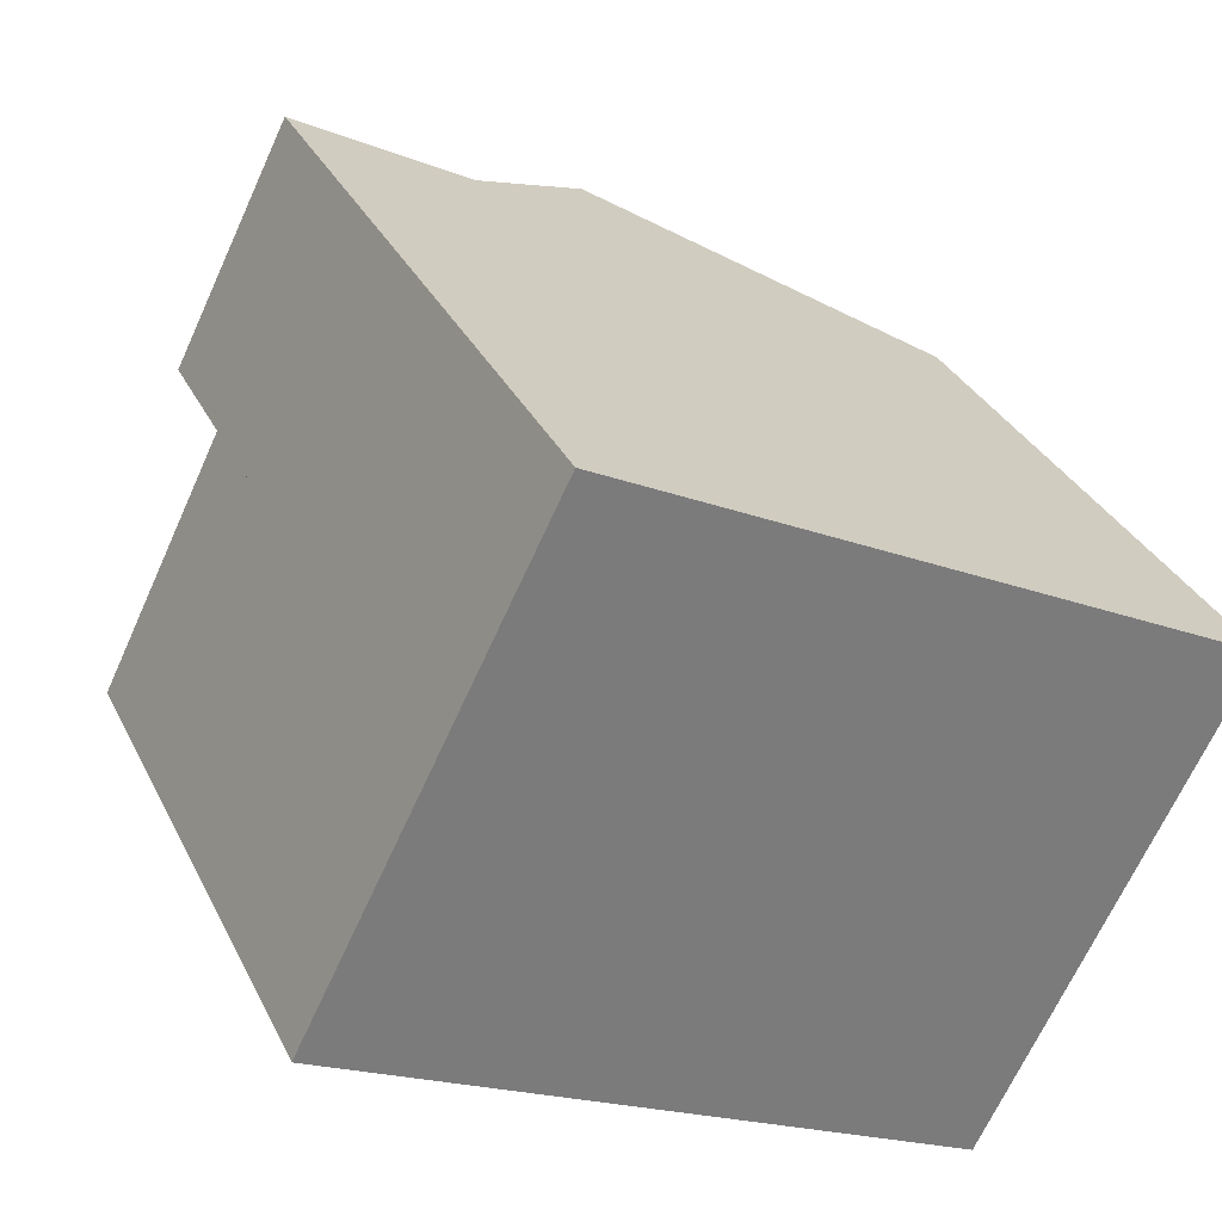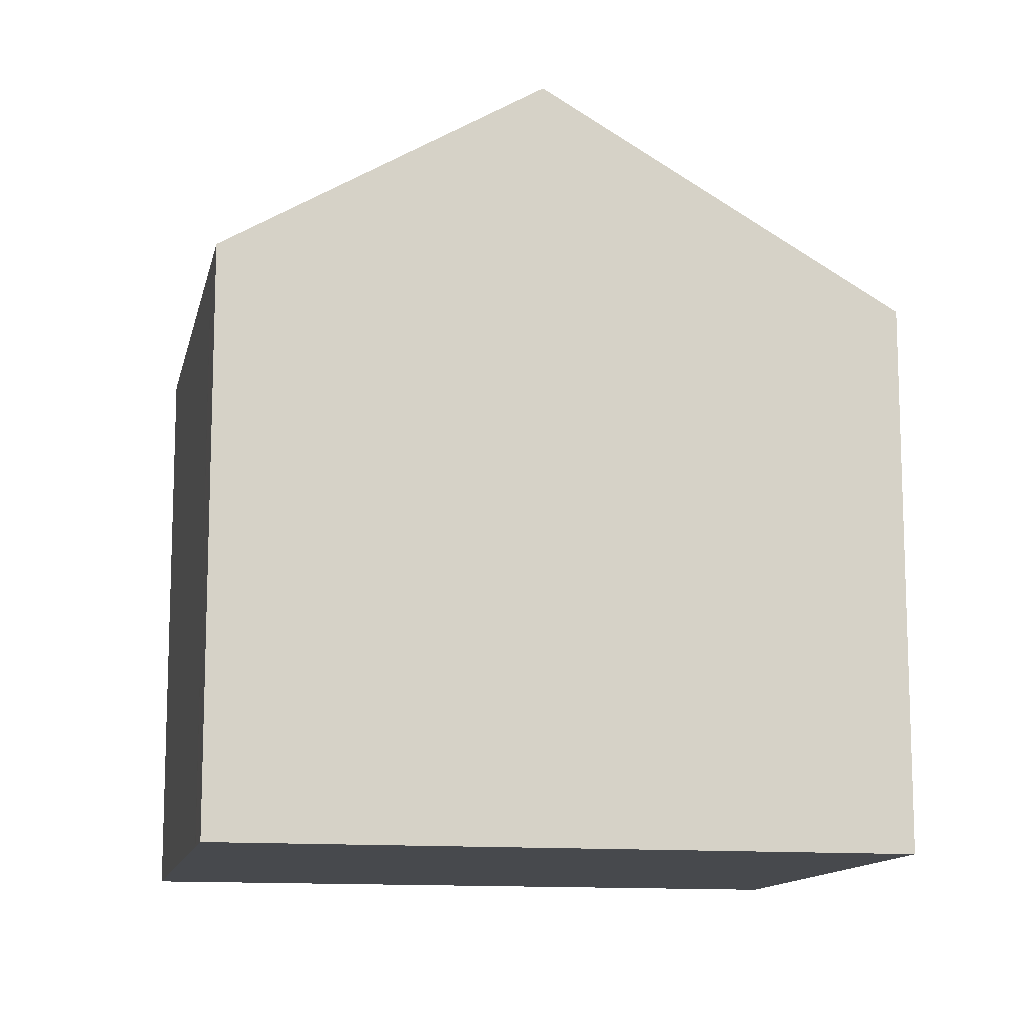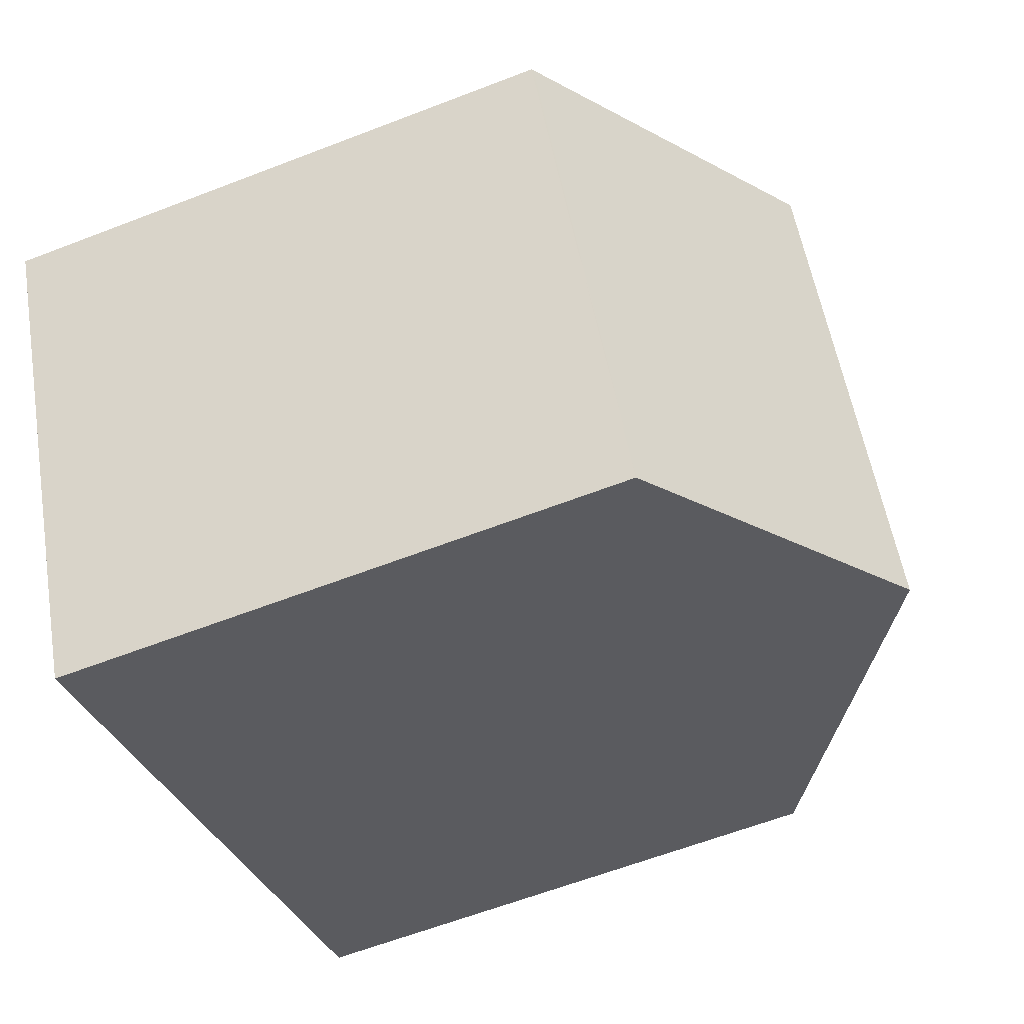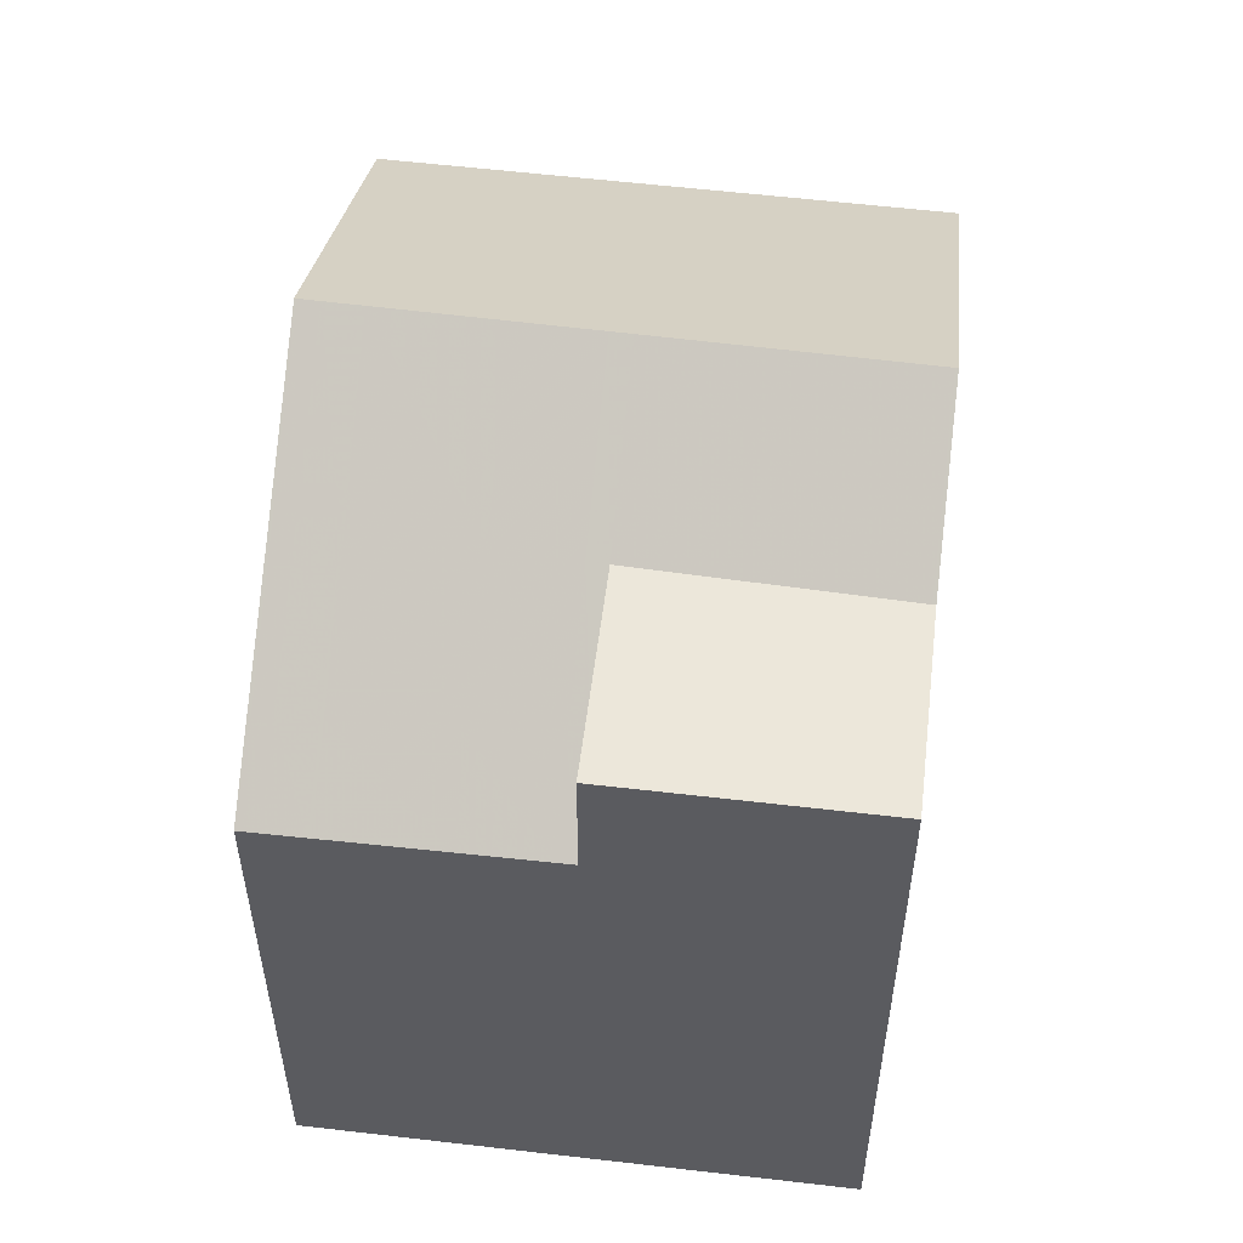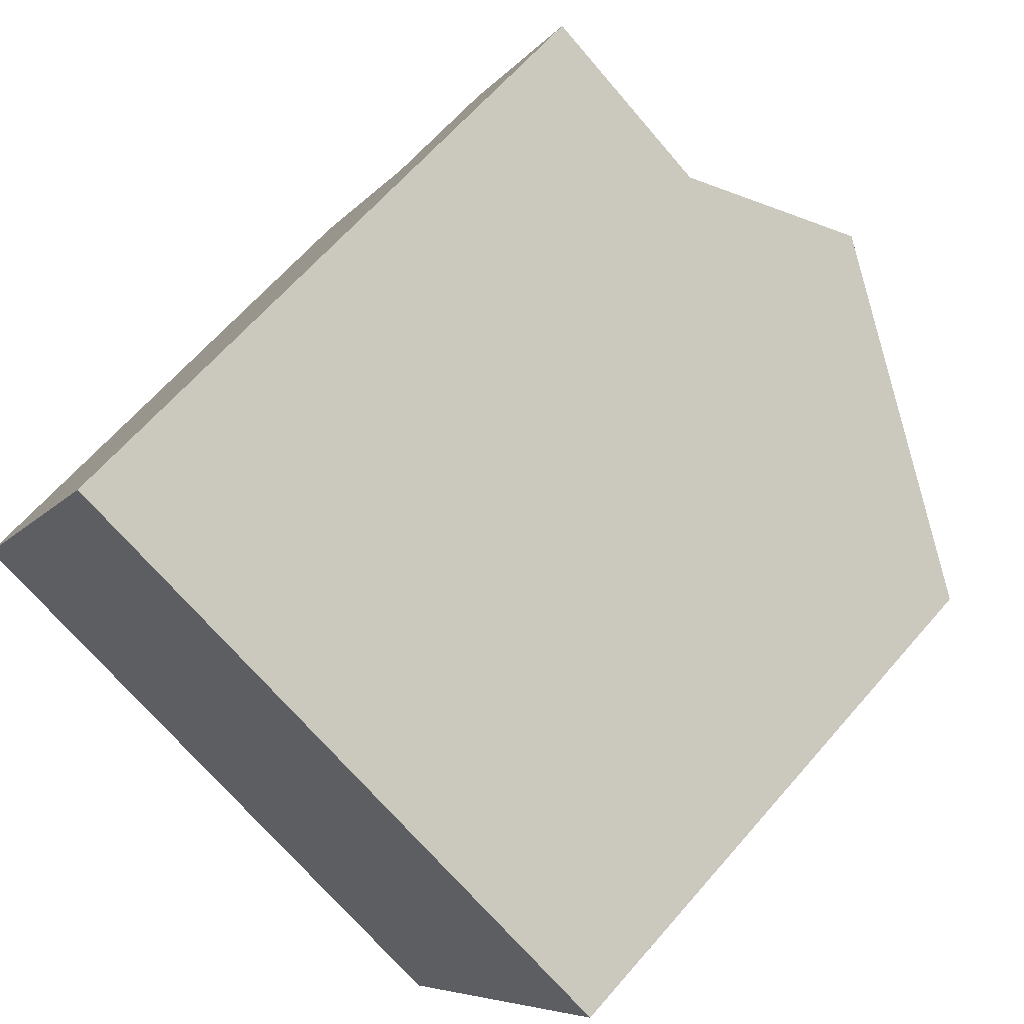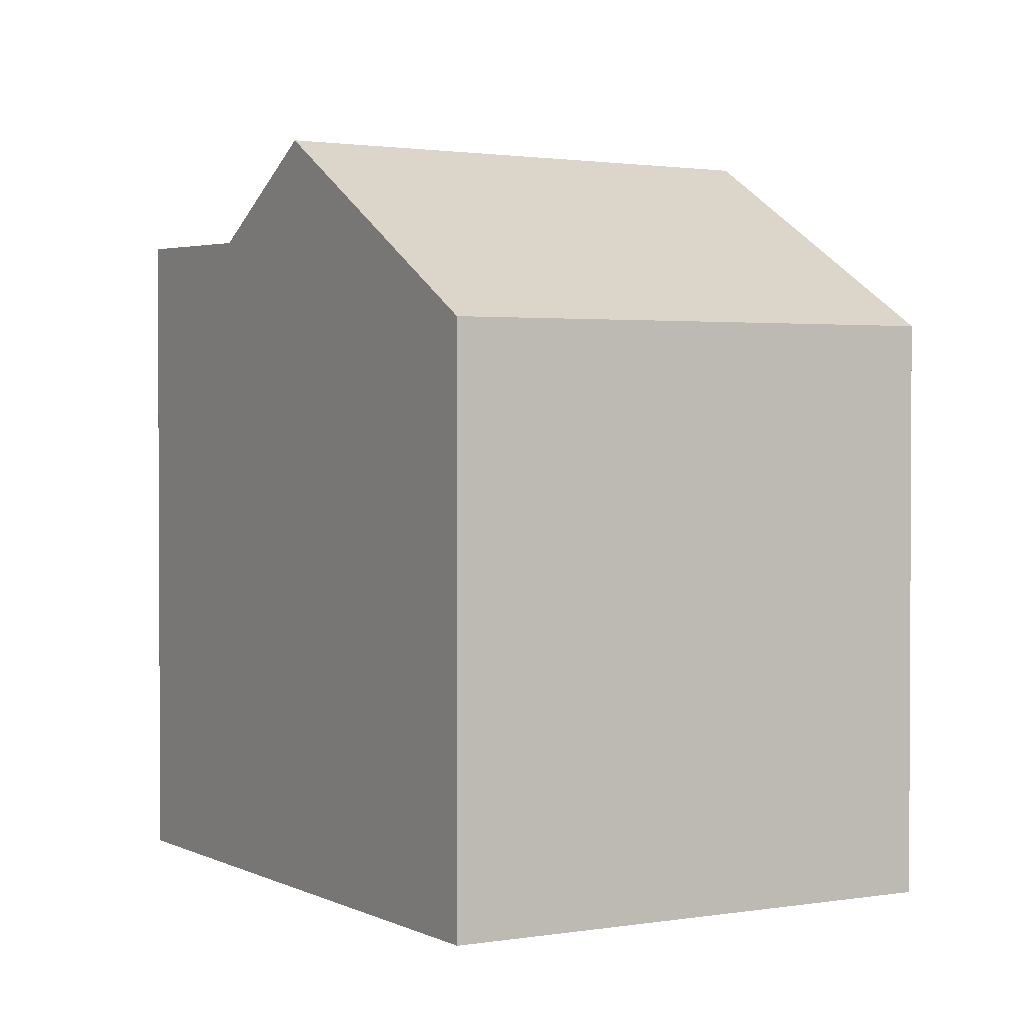
<metadata>
{"format":"obj","ext":"obj","renderer":"f3d","projection":"perspective","resolution":1024,"background":"white","views":[{"elev":32.6,"azim":157.1,"up":"+Y"},{"elev":-12.4,"azim":15.3,"up":"+Z"},{"elev":-61.7,"azim":-68.5,"up":"+Y"},{"elev":56.0,"azim":123.8,"up":"+Z"},{"elev":64.4,"azim":-139.2,"up":"+Y"},{"elev":1.7,"azim":-93.7,"up":"+Z"}]}
</metadata>
<code>
v -2045 -2173 7.067
v -2047 -2167 7.03
v -2037 -2169 6.749
v -2040 -2163 8.323
v -2044 -2165 9.394
v -2041 -2171 9.358
v -2043 -2172 8.13
v -2046 -2166 8.12
v -2047 -2167 7.031
v -2046 -2166 8.12
v -2044 -2165 9.394
v -2041 -2171 9.358
v -2044 -2165 9.394
v -2038 -2166 6.801
v -2042 -2164 8.249
v -2039 -2170 8.254
v -2042 -2164 8.249
v -2041 -2167 8.251
v -2038 -2166 8.329
v -2042 -2164 8.249
v -2044 -2165 9.394
v -2042 -2164 8.249
v -2040 -2163 8.323
v -2038 -2166 6.802
v -2038 -2166 8.329
v -2040 -2163 8.323
v -2037 -2169 6.75
v -2040 -2163 8.323
v -2043 -2172 8.13
v -2041 -2171 9.359
v -2045 -2173 7.067
v -2037 -2169 6.75
v -2037 -2169 6.751
v -2041 -2171 9.359
v -2039 -2170 8.254
v -2038 -2166 6.802
v -2038 -2166 6.801
v -2042 -2168 9.377
v -2041 -2167 8.251
v -2042 -2168 9.377
v -2044 -2169 8.125
v -2046 -2170 7.048
v -2041 -2167 8.251
v -2038 -2166 8.329
v -2038 -2166 8.329
v -2041 -2164 8.292
v -2041 -2164 8.292
v -2039 -2166 8.298
v -2039 -2166 7.384
v -2039 -2166 7.384
v -2038 -2169 7.328
v -2039 -2166 8.298
v -2038 -2169 7.328
v -2042 -2168 9.376
v -2038 -2166 6.797
v -2038 -2166 6.799
v -2042 -2168 9.376
v -2041 -2167 8.252
v -2039 -2167 7.38
v -2044 -2169 8.125
v -2046 -2170 7.05
v -2042 -2169 9.37
v -2038 -2167 6.783
v -2038 -2167 6.782
v -2042 -2169 9.37
v -2040 -2168 8.252
v -2039 -2167 7.364
v -2044 -2170 8.127
v -2046 -2171 7.055
v -2037 -2168 6.76
v -2037 -2168 6.761
v -2041 -2170 9.362
v -2040 -2169 8.254
v -2038 -2169 7.34
v -2041 -2170 9.362
v -2043 -2171 8.129
v -2045 -2172 7.063
v -2044 -2169 8.613
v -2044 -2168 8.612
v -2042 -2171 8.631
v -2042 -2171 8.627
v -2043 -2170 8.619
v -2042 -2171 8.631
v -2045 -2166 8.594
v -2045 -2166 8.594
v -2041 -2171 9.36
v -2042 -2171 8.629
v -2043 -2172 8.13
v -2045 -2172 7.066
v -2037 -2169 6.754
v -2037 -2169 6.753
v -2041 -2171 9.36
v -2039 -2170 8.254
v -2038 -2169 7.332
v -2037 -2168 6.761
v -2037 -2168 6.762
v -2040 -2169 8.254
v -2041 -2170 9.363
v -2038 -2169 7.34
v -2041 -2170 9.363
v -2042 -2171 8.627
v -2045 -2172 7.063
v -2043 -2171 8.129
v -2045 -2169 7.977
v -2045 -2169 7.976
v -2043 -2172 7.993
v -2043 -2171 7.991
v -2043 -2171 7.99
v -2043 -2172 7.995
v -2043 -2172 7.994
v -2046 -2166 7.958
v -2046 -2166 7.958
v -2044 -2170 7.982
v -2047 -2167 7.046
v -2046 -2170 7.059
v -2046 -2170 7.06
v -2046 -2171 7.064
v -2045 -2172 7.073
v -2045 -2173 7.074
v -2045 -2172 7.071
v -2045 -2172 7.071
v -2045 -2173 7.074
v -2047 -2167 7.045
v -2045 -2173 7.067
v -2045 -2173 7.067
v -2045 -2173 0
v -2045 -2173 0
v -2047 -2167 7.045
v -2047 -2167 7.03
v -2047 -2167 0
v -2047 -2167 8.882e-16
v -2037 -2169 6.75
v -2037 -2169 6.749
v -2037 -2169 0
v -2037 -2169 0
v -2040 -2163 8.323
v -2040 -2163 8.323
v -2040 -2163 0
v -2040 -2163 0
v -2042 -2171 8.631
v -2041 -2171 9.358
v -2041 -2171 0
v -2042 -2171 0
v -2043 -2172 7.995
v -2043 -2172 8.13
v -2043 -2172 0
v -2043 -2172 0
v -2045 -2166 8.594
v -2046 -2166 8.12
v -2046 -2166 0
v -2045 -2166 0
v -2047 -2167 7.03
v -2047 -2167 7.031
v -2047 -2167 -8.882e-16
v -2047 -2167 0
v -2042 -2164 8.249
v -2044 -2165 9.394
v -2044 -2165 -1.776e-15
v -2042 -2164 0
v -2041 -2164 8.292
v -2042 -2164 8.249
v -2042 -2164 0
v -2041 -2164 0
v -2041 -2171 9.358
v -2039 -2170 8.254
v -2039 -2170 -1.776e-15
v -2041 -2171 0
v -2038 -2166 8.329
v -2040 -2163 8.323
v -2040 -2163 0
v -2038 -2166 0
v -2038 -2169 7.328
v -2037 -2169 6.75
v -2037 -2169 0
v -2038 -2169 0
v -2040 -2163 8.323
v -2040 -2163 8.323
v -2040 -2163 0
v -2040 -2163 0
v -2045 -2172 7.066
v -2045 -2173 7.067
v -2045 -2173 0
v -2045 -2172 8.882e-16
v -2037 -2169 6.749
v -2037 -2169 6.75
v -2037 -2169 0
v -2037 -2169 0
v -2038 -2166 6.797
v -2038 -2166 6.801
v -2038 -2166 0
v -2038 -2166 8.882e-16
v -2047 -2167 7.031
v -2046 -2170 7.048
v -2046 -2170 0
v -2047 -2167 -8.882e-16
v -2040 -2163 8.323
v -2041 -2164 8.292
v -2041 -2164 0
v -2040 -2163 0
v -2039 -2170 8.254
v -2038 -2169 7.328
v -2038 -2169 0
v -2039 -2170 -1.776e-15
v -2038 -2167 6.782
v -2038 -2166 6.797
v -2038 -2166 8.882e-16
v -2038 -2167 0
v -2046 -2170 7.048
v -2046 -2170 7.05
v -2046 -2170 0
v -2046 -2170 0
v -2037 -2168 6.761
v -2038 -2167 6.782
v -2038 -2167 0
v -2037 -2168 0
v -2046 -2170 7.05
v -2046 -2171 7.055
v -2046 -2171 -8.882e-16
v -2046 -2170 0
v -2037 -2169 6.753
v -2037 -2168 6.76
v -2037 -2168 0
v -2037 -2169 0
v -2045 -2172 7.063
v -2045 -2172 7.063
v -2045 -2172 0
v -2045 -2172 -8.882e-16
v -2043 -2172 8.13
v -2042 -2171 8.631
v -2042 -2171 0
v -2043 -2172 0
v -2044 -2165 9.394
v -2045 -2166 8.594
v -2045 -2166 0
v -2044 -2165 -1.776e-15
v -2045 -2172 7.063
v -2045 -2172 7.066
v -2045 -2172 8.882e-16
v -2045 -2172 0
v -2037 -2169 6.75
v -2037 -2169 6.753
v -2037 -2169 0
v -2037 -2169 0
v -2037 -2168 6.76
v -2037 -2168 6.761
v -2037 -2168 0
v -2037 -2168 0
v -2046 -2171 7.055
v -2045 -2172 7.063
v -2045 -2172 -8.882e-16
v -2046 -2171 -8.882e-16
v -2045 -2173 7.074
v -2043 -2172 7.995
v -2043 -2172 0
v -2045 -2173 0
v -2046 -2166 8.12
v -2046 -2166 7.958
v -2046 -2166 0
v -2046 -2166 0
v -2045 -2173 7.067
v -2045 -2173 7.074
v -2045 -2173 0
v -2045 -2173 0
v -2046 -2166 7.958
v -2047 -2167 7.045
v -2047 -2167 8.882e-16
v -2046 -2166 0
v -2045 -2173 0
v -2047 -2167 0
v -2040 -2163 0
v -2037 -2169 0
f 80 30 6 83
f 25 19 14 24
f 110 29 7 109
f 112 8 10 111
f 85 5 11 84
f 21 13 17 20
f 56 36 37 55
f 47 28 26 46
f 57 38 39 58
f 49 18 48
f 58 39 50 59
f 28 4 23 26
f 84 11 40 79
f 111 10 41 105
f 46 26 44 52
f 32 3 27 33
f 35 16 12 34
f 44 26 23 45
f 53 16 35 51
f 38 21 20 39
f 78 54 62 82
f 104 60 68 113
f 46 22 15 47
f 48 25 24 49
f 59 50 36 56
f 52 43 22 46
f 51 33 27 53
f 96 63 64 95
f 98 65 66 97
f 97 66 67 99
f 79 40 54 78
f 105 41 60 104
f 99 67 63 96
f 63 56 55 64
f 65 57 58 66
f 66 58 59 67
f 67 59 56 63
f 87 81 75 86
f 107 76 88 106
f 91 32 33 90
f 93 35 34 92
f 94 51 35 93
f 90 33 51 94
f 100 75 81 101
f 108 103 76 107
f 78 60 41 79
f 88 76 81 87
f 101 81 76 103
f 83 7 29 80
f 84 10 8 85
f 79 41 10 84
f 82 68 60 78
f 86 30 80 87
f 106 88 29 110
f 90 71 70 91
f 92 72 73 93
f 93 73 74 94
f 94 74 71 90
f 87 80 29 88
f 95 70 71 96
f 97 73 72 98
f 99 74 73 97
f 96 71 74 99
f 101 82 62 100
f 113 68 103 108
f 103 68 82 101
f 116 61 42 115
f 118 89 77 121
f 121 77 102 120
f 122 1 31 119
f 114 9 2 123
f 115 42 9 114
f 117 69 61 116
f 119 31 89 118
f 120 102 69 117
f 114 111 105 115
f 116 104 113 117
f 118 106 110 119
f 117 113 108 120
f 115 105 104 116
f 121 107 106 118
f 120 108 107 121
f 119 110 109 122
f 123 112 111 114
f 125 126 127 124
f 129 130 131 128
f 133 134 135 132
f 137 138 139 136
f 141 142 143 140
f 145 146 147 144
f 149 150 151 148
f 153 154 155 152
f 157 158 159 156
f 161 162 163 160
f 165 166 167 164
f 169 170 171 168
f 173 174 175 172
f 177 178 179 176
f 181 182 183 180
f 185 186 187 184
f 189 190 191 188
f 193 194 195 192
f 197 198 199 196
f 201 202 203 200
f 205 206 207 204
f 209 210 211 208
f 213 214 215 212
f 217 218 219 216
f 221 222 223 220
f 225 226 227 224
f 229 230 231 228
f 233 234 235 232
f 237 238 239 236
f 241 242 243 240
f 245 246 247 244
f 249 250 251 248
f 253 254 255 252
f 257 258 259 256
f 261 262 263 260
f 265 266 267 264
f 269 270 271 268

</code>
